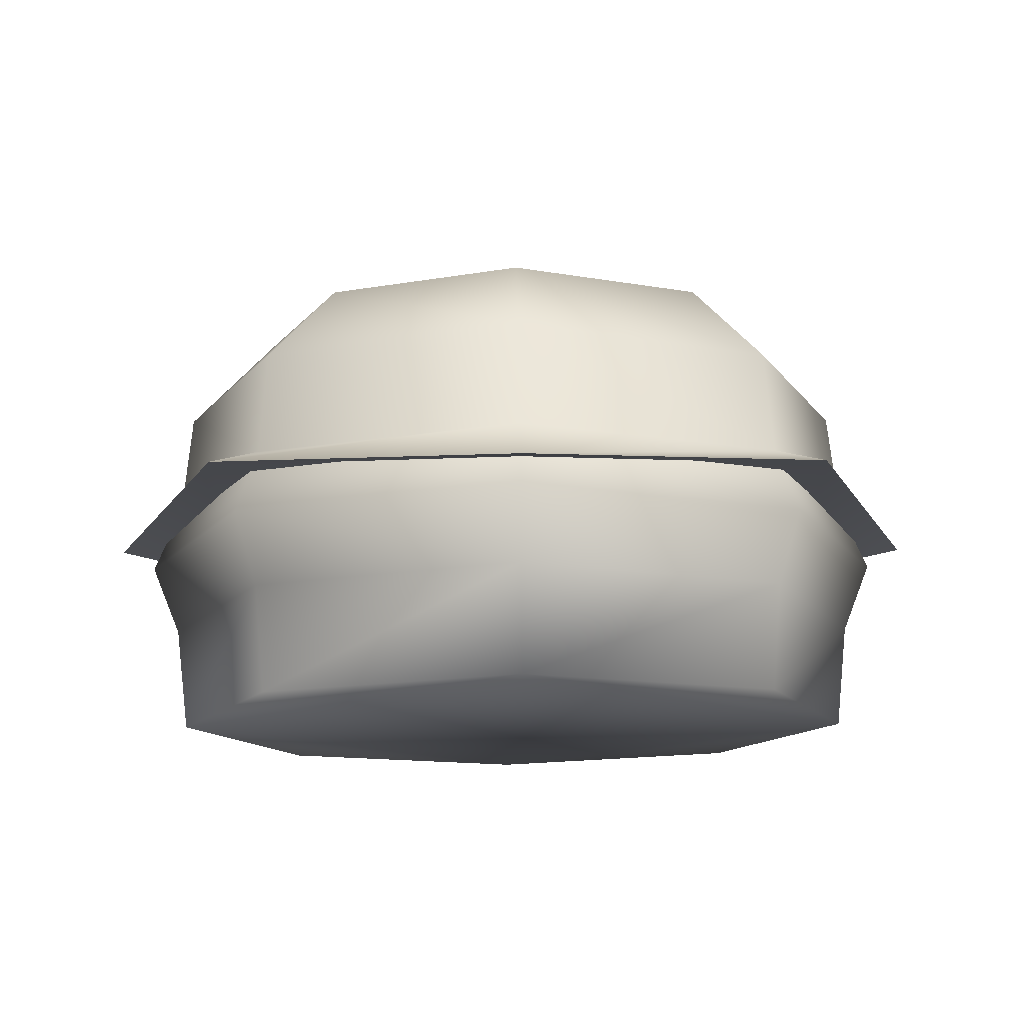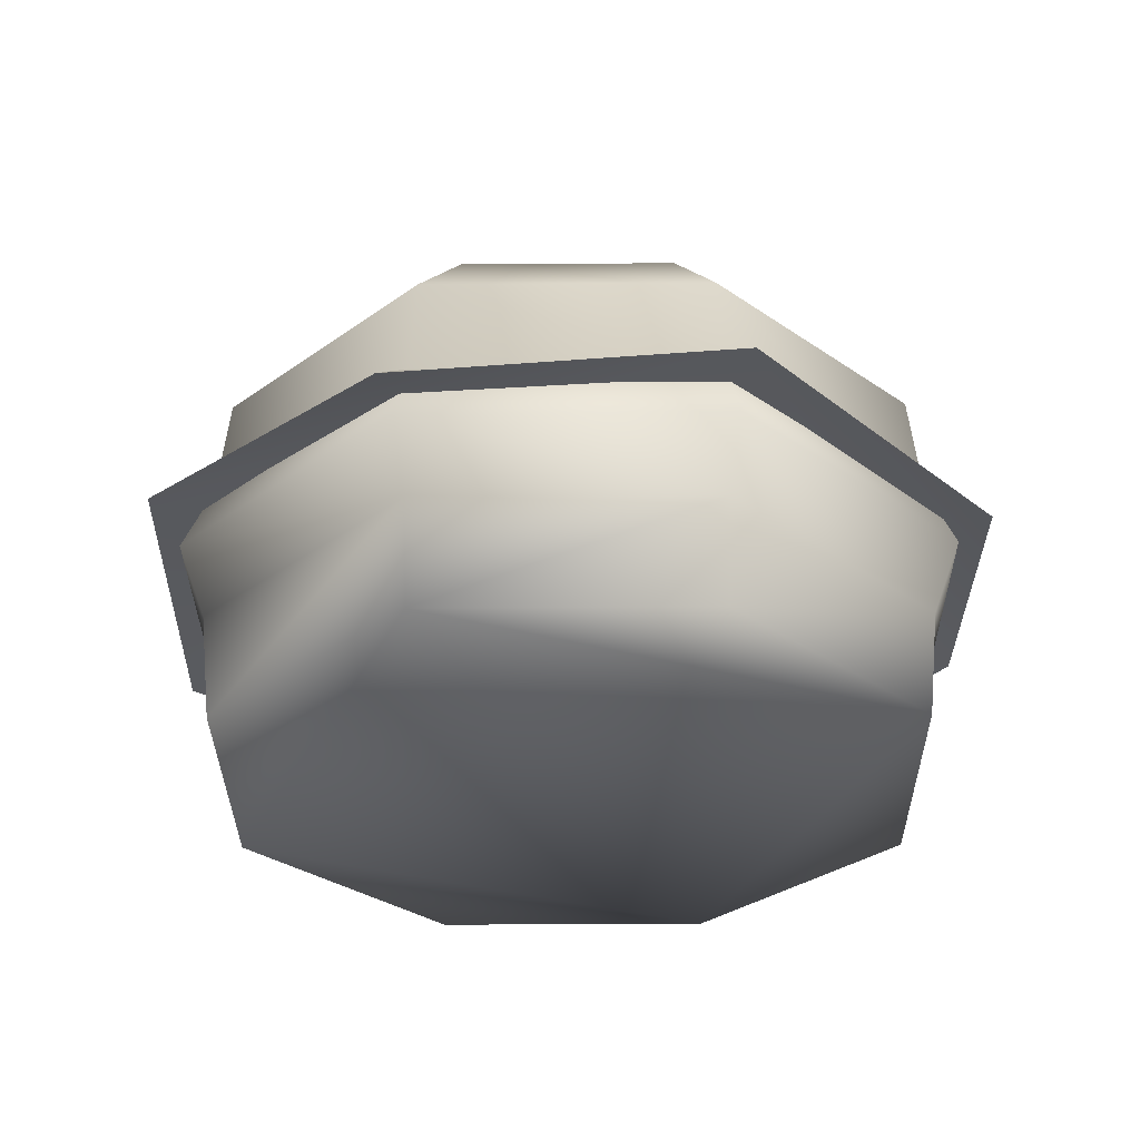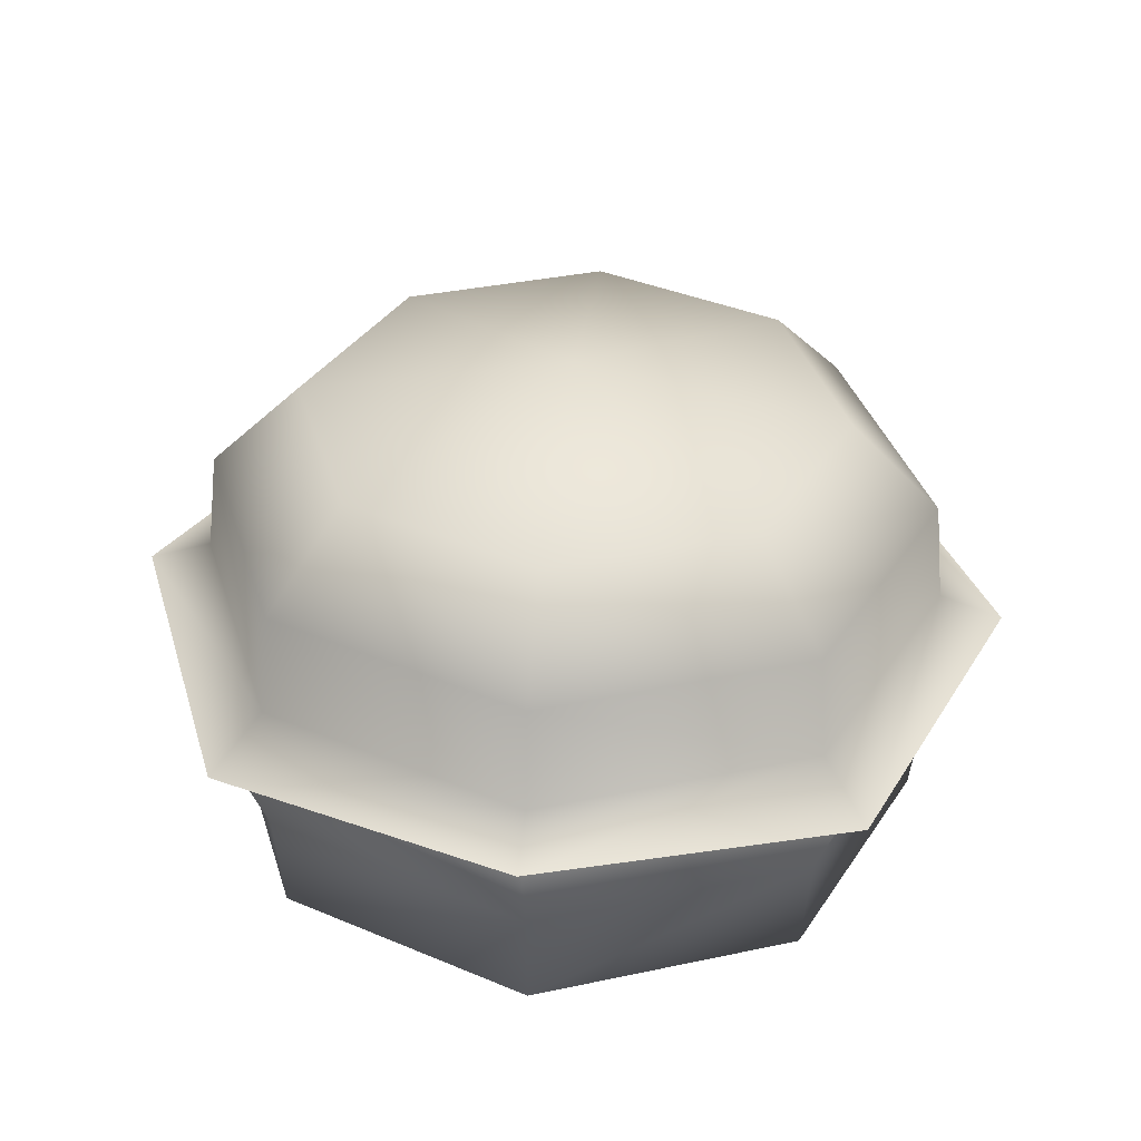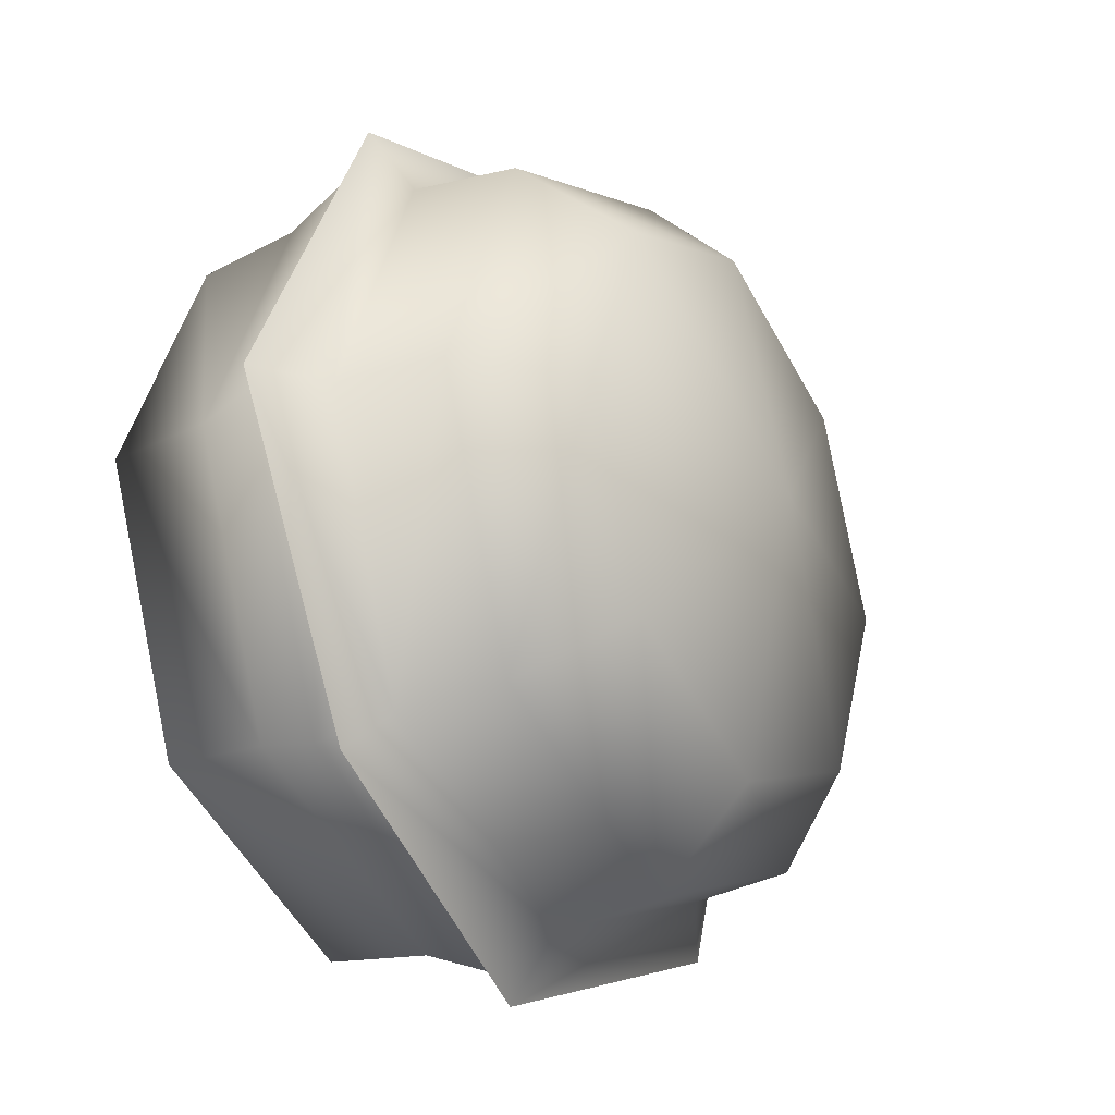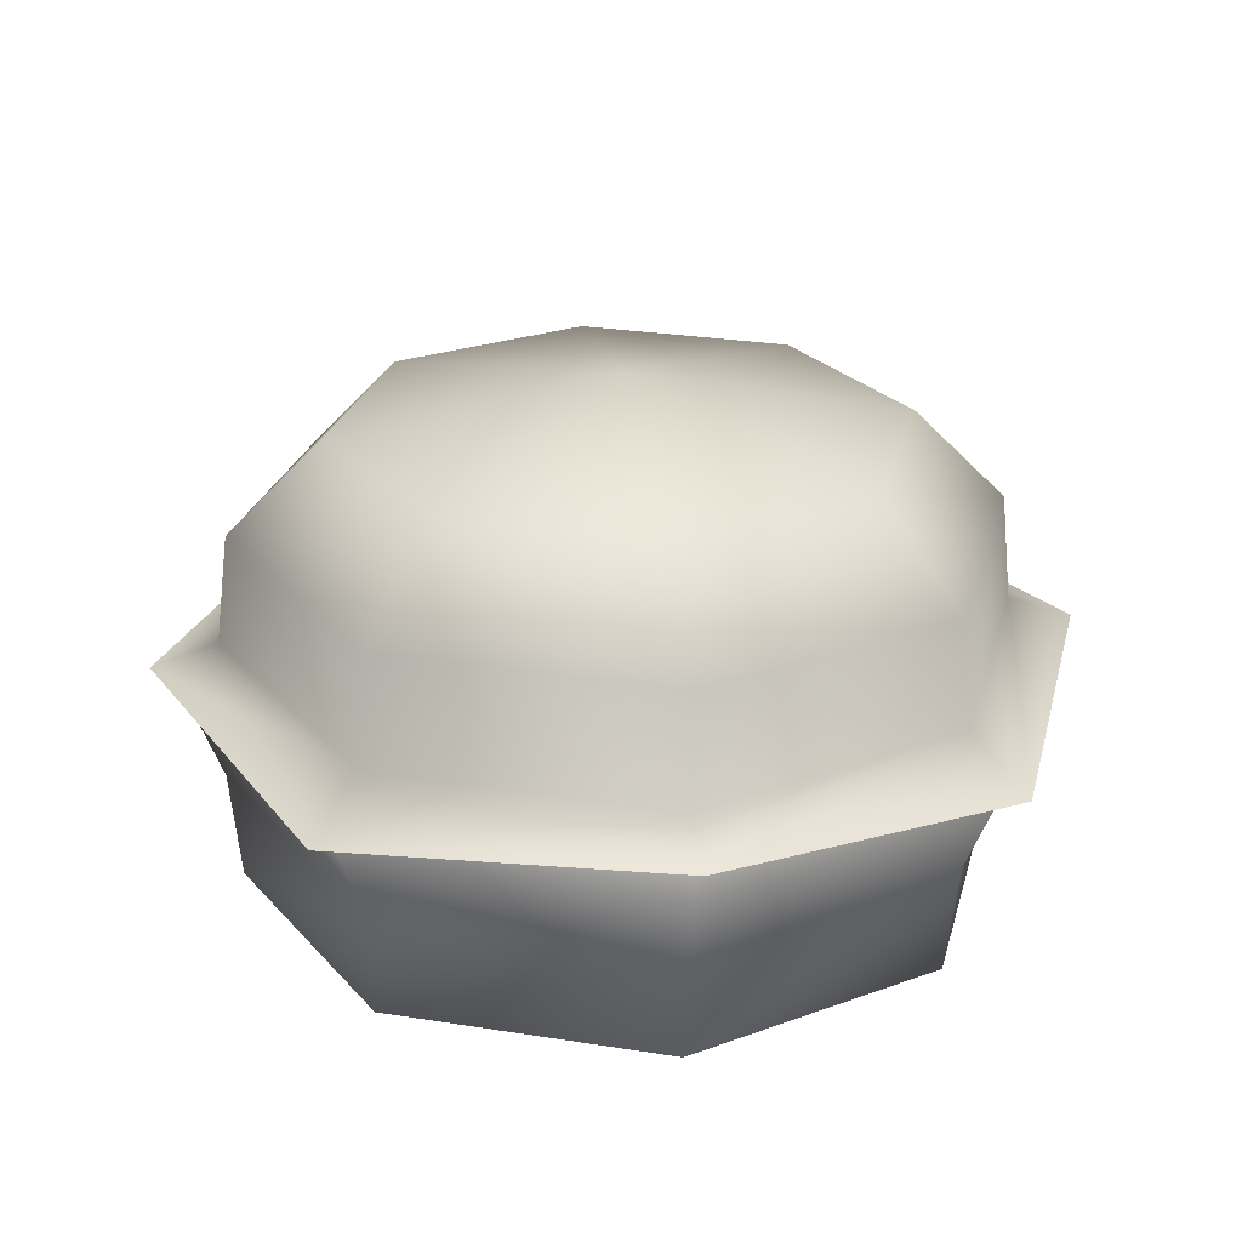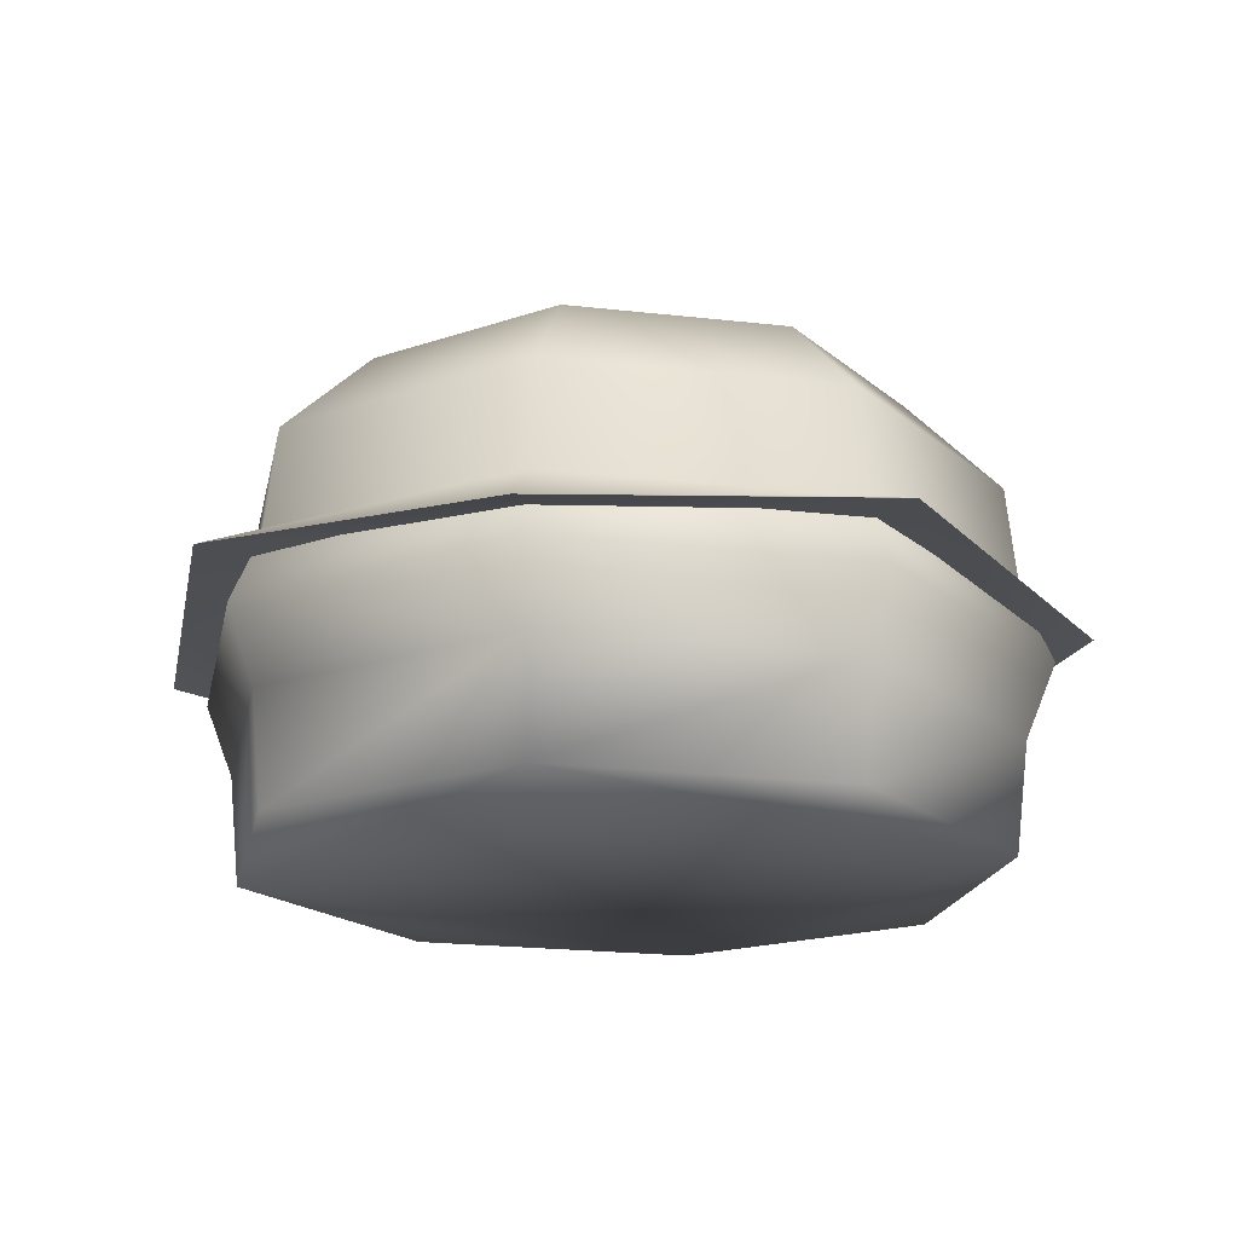
<metadata>
{"format":"obj","ext":"obj","renderer":"f3d","projection":"perspective","resolution":1024,"background":"white","views":[{"elev":-13.5,"azim":178.6,"up":"+Y"},{"elev":-31.1,"azim":-67.2,"up":"+Y"},{"elev":35.6,"azim":51.1,"up":"+Y"},{"elev":-27.3,"azim":120.3,"up":"+Z"},{"elev":25.2,"azim":36.1,"up":"+Y"},{"elev":-19.0,"azim":11.1,"up":"+Y"}]}
</metadata>
<code>
v -0.01357 0.905 3.021
v 2.122 0.8824 2.142
v 3.011 0.8643 0.01105
v 2.133 0.8613 -2.124
v -2.135 0.8978 -2.135
v -3.024 0.9159 -0.003828
v -2.303 1.498 2.291
v 0.001122 0.8752 -3.013
v 2.301 1.436 -2.289
v 3.246 1.439 0.008777
v -2.145 0.9189 2.132
v 2.289 1.459 2.302
v -3.249 1.495 -0.007218
v -3.014 2.035 -0.009323
v -2.136 2.038 2.126
v 2.142 1.981 -2.13
v 0.006565 1.451 -3.246
v -2.292 1.476 -2.301
v -2.125 2.017 -2.14
v 0.01059 1.994 -3.019
v 2.132 2.002 2.137
v 3.021 1.984 0.005533
v -0.009223 1.483 3.248
v -0.004076 2.024 3.015
v -2.501 1.865 2.489
v 2.504 1.797 -2.491
v -0.008573 1.643 3.53
v 2.492 1.822 2.501
v 3.531 1.595 0.008696
v 0.008591 1.608 -3.53
v -2.489 1.84 -2.503
v -3.531 1.655 -0.008718
v -2.175 3.603 -0.01505
v -1.537 3.605 1.536
v 0.01127 3.595 2.181
v 0.02194 3.574 -2.201
v 0.02004 3.99 -0.01161
v -1.529 3.59 -1.563
v -2.062 2.884 2.056
v 1.562 3.579 1.543
v 2.208 3.566 -0.004229
v 1.57 3.564 -1.555
v 0.01755 2.841 -2.929
v 0.003312 2.87 2.917
v 2.073 2.848 2.066
v 2.934 2.831 0.001157
v 2.083 2.828 -2.068
v -2.052 2.863 -2.078
v -2.913 2.881 -0.01325
v 2.049 0.0204 2.08
v -0.006422 0.01343 -2.915
v -2.076 0.03531 -2.064
v -2.937 0.05282 0.000641
v -0.02064 0.04229 2.931
v -2.086 0.05571 2.07
v 2.059 0 -2.054
v 2.91 0.002894 0.01507
o 28
g 28
f 6 18 5
f 18 6 13
f 11 13 6
f 11 7 13
f 8 9 4
f 17 9 8
f 5 17 8
f 18 17 5
f 3 12 2
f 10 12 3
f 4 10 3
f 4 9 10
f 1 7 11
f 7 1 23
f 2 23 1
f 23 2 12
f 13 19 18
f 19 13 14
f 13 7 14
f 14 7 15
f 9 17 16
f 16 17 20
f 18 20 17
f 18 19 20
f 12 10 21
f 21 10 22
f 9 22 10
f 16 22 9
f 15 7 23
f 23 24 15
f 23 12 24
f 21 24 12
o 29
g 29
f 28 25 26
f 31 25 32
f 30 26 31
f 26 29 28
f 25 28 27
f 31 26 25
f 32 15 14
f 32 25 15
f 25 24 15
f 24 25 27
f 24 27 21
f 27 28 21
f 28 22 21
f 28 29 22
f 29 16 22
f 29 26 16
f 20 16 26
f 26 30 20
f 19 20 30
f 31 19 30
f 19 31 14
f 31 32 14
o 30
g 30
f 34 37 33
f 34 35 37
f 37 35 40
f 41 37 40
f 41 42 37
f 42 36 37
f 37 36 38
f 33 37 38
f 49 39 33
f 33 39 34
f 34 39 44
f 35 34 44
f 44 45 35
f 40 35 45
f 45 46 40
f 40 46 41
f 41 46 47
f 42 41 47
f 42 47 43
f 42 43 36
f 43 48 36
f 36 48 38
f 48 49 38
f 33 38 49
f 15 49 14
f 15 39 49
f 24 39 15
f 39 24 44
f 21 44 24
f 21 45 44
f 45 21 22
f 22 46 45
f 46 22 16
f 16 47 46
f 47 16 20
f 20 43 47
f 43 20 19
f 43 19 48
f 19 14 48
f 48 14 49
o 31
g 31
f 53 11 6
f 11 53 55
f 55 1 11
f 54 1 55
f 54 2 1
f 50 2 54
f 50 3 2
f 57 3 50
f 3 57 4
f 56 4 57
f 8 4 56
f 8 56 51
f 51 5 8
f 51 52 5
f 5 52 6
f 6 52 53
f 53 51 57
f 53 54 55
f 50 54 57
f 56 57 51
f 51 53 52
f 57 54 53

</code>
